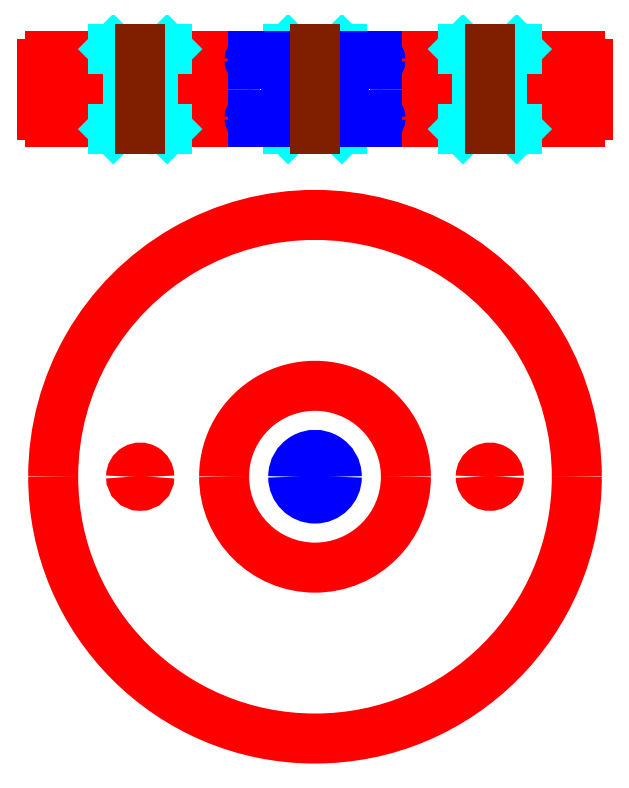
<metadata>
{"format":"dxf","ext":"dxf","renderer":"ezdxf+matplotlib","layout":"modelspace","background":"white","min_lineweight":24,"dpi":150}
</metadata>
<code>
0
SECTION
2
ENTITIES
0
LINE
8
1
10
-0.4528
20
2.102
30
0
11
-0.4724
21
2.102
31
0
0
LINE
8
1
10
-0.4528
20
2.094
30
0
11
-0.4724
21
2.094
31
0
0
LINE
8
1
10
-0.4921
20
2.075
30
0
11
-0.4921
21
1.997
31
0
0
LINE
8
1
10
-0.5088
20
2.216
30
0
11
-1.401
21
2.216
31
0
0
LINE
8
1
10
-1.417
20
2.075
30
0
11
-1.417
21
1.997
31
0
0
LINE
8
1
10
-1.401
20
1.98
30
0
11
-0.5088
21
1.98
31
0
0
LINE
8
1
10
-0.4921
20
2.122
30
0
11
-0.4921
21
2.2
31
0
0
LINE
8
1
10
-1.437
20
2.102
30
0
11
-1.457
21
2.102
31
0
0
LINE
8
1
10
-1.417
20
2.122
30
0
11
-1.417
21
2.2
31
0
0
LINE
8
1
10
-1.437
20
2.094
30
0
11
-1.457
21
2.094
31
0
0
ARC
8
1
10
-1.437
20
2.122
30
0
40
0.01969
50
270
51
360
0
ARC
8
1
10
-1.437
20
2.075
30
0
40
0.01969
50
360
51
90
0
ARC
8
1
10
-0.4724
20
2.122
30
0
40
0.01969
50
180
51
270
0
ARC
8
1
10
-0.4528
20
2.122
30
0
40
0.01969
50
270
51
360
0
ARC
8
1
10
-0.4724
20
2.075
30
0
40
0.01969
50
90
51
180
0
ARC
8
1
10
-0.4528
20
2.075
30
0
40
0.01969
50
360
51
90
0
LINE
8
1
10
-0.4331
20
2.075
30
0
11
-0.4331
21
1.977
31
0
0
LINE
8
1
10
-0.3937
20
1.96
30
0
11
-0.4164
21
1.96
31
0
0
LINE
8
1
10
-1.476
20
2.122
30
0
11
-1.476
21
2.236
31
0
0
ARC
8
1
10
-0.4261
20
1.967
30
0
40
0.009843
50
146.9
51
225
0
ARC
8
1
10
-0.4261
20
1.967
30
0
40
0.009843
50
225
51
303.1
0
ARC
8
1
10
-0.4164
20
1.953
30
0
40
0.007874
50
90
51
123.1
0
ARC
8
1
10
-0.4409
20
1.977
30
0
40
0.007874
50
326.9
51
360
0
ARC
8
1
10
-1.437
20
2.236
30
0
40
0.03937
50
90
51
180
0
ARC
8
1
10
-1.437
20
1.96
30
0
40
0.03937
50
180
51
270
0
ARC
8
1
10
-0.3937
20
1.941
30
0
40
0.01969
50
270
51
360
0
ARC
8
1
10
-0.3937
20
1.941
30
0
40
0.01969
50
360
51
90
0
LINE
8
1
10
-1.437
20
1.921
30
0
11
-0.3937
21
1.921
31
0
0
ARC
8
1
10
-0.4261
20
2.229
30
0
40
0.009843
50
135
51
213.1
0
ARC
8
1
10
-0.4261
20
2.229
30
0
40
0.009843
50
56.85
51
135
0
ARC
8
1
10
-0.4164
20
2.244
30
0
40
0.007874
50
236.9
51
270
0
ARC
8
1
10
-0.4409
20
2.219
30
0
40
0.007874
50
1.819e-12
51
33.15
0
ARC
8
1
10
-0.3937
20
2.256
30
0
40
0.01969
50
360
51
90
0
ARC
8
1
10
-0.3937
20
2.256
30
0
40
0.01969
50
270
51
1.03e-12
0
LINE
8
1
10
-1.437
20
2.275
30
0
11
-0.3937
21
2.275
31
0
0
ARC
8
1
10
-1.41
20
2.209
30
0
40
0.009843
50
135
51
213.1
0
ARC
8
1
10
-1.41
20
2.209
30
0
40
0.009843
50
56.85
51
135
0
ARC
8
1
10
-1.401
20
2.224
30
0
40
0.007874
50
236.9
51
270
0
ARC
8
1
10
-1.425
20
2.2
30
0
40
0.007874
50
3.235e-12
51
33.15
0
ARC
8
1
10
-1.41
20
1.987
30
0
40
0.009843
50
146.9
51
225
0
ARC
8
1
10
-1.41
20
1.987
30
0
40
0.009843
50
225
51
303.1
0
ARC
8
1
10
-1.401
20
1.972
30
0
40
0.007874
50
90
51
123.1
0
ARC
8
1
10
-1.425
20
1.997
30
0
40
0.007874
50
326.9
51
360
0
ARC
8
1
10
-0.4991
20
1.987
30
0
40
0.009843
50
315
51
33.15
0
ARC
8
1
10
-0.4991
20
1.987
30
0
40
0.009843
50
236.9
51
315
0
ARC
8
1
10
-0.5088
20
1.972
30
0
40
0.007874
50
56.85
51
90
0
ARC
8
1
10
-0.4843
20
1.997
30
0
40
0.007874
50
180
51
213.1
0
ARC
8
1
10
-0.4991
20
2.209
30
0
40
0.009843
50
326.9
51
45
0
ARC
8
1
10
-0.4991
20
2.209
30
0
40
0.009843
50
45
51
123.1
0
ARC
8
1
10
-0.5088
20
2.224
30
0
40
0.007874
50
270
51
303.1
0
ARC
8
1
10
-0.4843
20
2.2
30
0
40
0.007874
50
146.9
51
180
0
LINE
8
1
10
-0.4331
20
2.122
30
0
11
-0.4331
21
2.219
31
0
0
LINE
8
1
10
-0.4164
20
2.236
30
0
11
-0.3937
21
2.236
31
0
0
LINE
8
1
10
-1.476
20
2.075
30
0
11
-1.476
21
1.96
31
0
0
ARC
8
1
10
-1.457
20
2.122
30
0
40
0.01969
50
180
51
270
0
ARC
8
1
10
-1.457
20
2.075
30
0
40
0.01969
50
90
51
180
0
LINE
8
1
10
0.4528
20
2.102
30
0
11
0.4724
21
2.102
31
0
0
LINE
8
1
10
0.4528
20
2.094
30
0
11
0.4724
21
2.094
31
0
0
LINE
8
1
10
0.4921
20
2.075
30
0
11
0.4921
21
1.997
31
0
0
LINE
8
1
10
0.5088
20
2.216
30
0
11
1.401
21
2.216
31
0
0
LINE
8
1
10
1.417
20
2.075
30
0
11
1.417
21
1.997
31
0
0
LINE
8
1
10
1.401
20
1.98
30
0
11
0.5088
21
1.98
31
0
0
LINE
8
1
10
0.4921
20
2.122
30
0
11
0.4921
21
2.2
31
0
0
LINE
8
1
10
1.437
20
2.102
30
0
11
1.457
21
2.102
31
0
0
LINE
8
1
10
1.417
20
2.122
30
0
11
1.417
21
2.2
31
0
0
LINE
8
1
10
1.437
20
2.094
30
0
11
1.457
21
2.094
31
0
0
ARC
8
1
10
1.437
20
2.122
30
0
40
0.01969
50
180
51
270
0
ARC
8
1
10
1.437
20
2.075
30
0
40
0.01969
50
90
51
180
0
ARC
8
1
10
0.4724
20
2.122
30
0
40
0.01969
50
270
51
1.062e-12
0
ARC
8
1
10
0.4528
20
2.122
30
0
40
0.01969
50
180
51
270
0
ARC
8
1
10
0.4724
20
2.075
30
0
40
0.01969
50
360
51
90
0
ARC
8
1
10
0.4528
20
2.075
30
0
40
0.01969
50
90
51
180
0
LINE
8
1
10
0.4331
20
2.075
30
0
11
0.4331
21
1.977
31
0
0
LINE
8
1
10
0.3937
20
1.96
30
0
11
0.4164
21
1.96
31
0
0
LINE
8
1
10
1.476
20
2.122
30
0
11
1.476
21
2.236
31
0
0
ARC
8
1
10
0.4261
20
1.967
30
0
40
0.009843
50
315
51
33.15
0
ARC
8
1
10
0.4261
20
1.967
30
0
40
0.009843
50
236.9
51
315
0
ARC
8
1
10
0.4164
20
1.953
30
0
40
0.007874
50
56.85
51
90
0
ARC
8
1
10
0.4409
20
1.977
30
0
40
0.007874
50
180
51
213.1
0
ARC
8
1
10
1.437
20
2.236
30
0
40
0.03937
50
360
51
90
0
ARC
8
1
10
1.437
20
1.96
30
0
40
0.03937
50
270
51
8.269e-13
0
ARC
8
1
10
0.3937
20
1.941
30
0
40
0.01969
50
180
51
270
0
ARC
8
1
10
0.3937
20
1.941
30
0
40
0.01969
50
90
51
180
0
LINE
8
1
10
1.437
20
1.921
30
0
11
0.3937
21
1.921
31
0
0
ARC
8
1
10
0.4261
20
2.229
30
0
40
0.009843
50
326.9
51
45
0
ARC
8
1
10
0.4261
20
2.229
30
0
40
0.009843
50
45
51
123.1
0
ARC
8
1
10
0.4164
20
2.244
30
0
40
0.007874
50
270
51
303.1
0
ARC
8
1
10
0.4409
20
2.219
30
0
40
0.007874
50
146.9
51
180
0
ARC
8
1
10
0.3937
20
2.256
30
0
40
0.01969
50
90
51
180
0
ARC
8
1
10
0.3937
20
2.256
30
0
40
0.01969
50
180
51
270
0
LINE
8
1
10
1.437
20
2.275
30
0
11
0.3937
21
2.275
31
0
0
ARC
8
1
10
1.41
20
2.209
30
0
40
0.009843
50
326.9
51
45
0
ARC
8
1
10
1.41
20
2.209
30
0
40
0.009843
50
45
51
123.1
0
ARC
8
1
10
1.401
20
2.224
30
0
40
0.007874
50
270
51
303.1
0
ARC
8
1
10
1.425
20
2.2
30
0
40
0.007874
50
146.9
51
180
0
ARC
8
1
10
1.41
20
1.987
30
0
40
0.009843
50
315
51
33.15
0
ARC
8
1
10
1.41
20
1.987
30
0
40
0.009843
50
236.9
51
315
0
ARC
8
1
10
1.401
20
1.972
30
0
40
0.007874
50
56.85
51
90
0
ARC
8
1
10
1.425
20
1.997
30
0
40
0.007874
50
180
51
213.1
0
ARC
8
1
10
0.4991
20
1.987
30
0
40
0.009843
50
146.9
51
225
0
ARC
8
1
10
0.4991
20
1.987
30
0
40
0.009843
50
225
51
303.1
0
ARC
8
1
10
0.5088
20
1.972
30
0
40
0.007874
50
90
51
123.1
0
ARC
8
1
10
0.4843
20
1.997
30
0
40
0.007874
50
326.9
51
360
0
ARC
8
1
10
0.4991
20
2.209
30
0
40
0.009843
50
135
51
213.1
0
ARC
8
1
10
0.4991
20
2.209
30
0
40
0.009843
50
56.85
51
135
0
ARC
8
1
10
0.5088
20
2.224
30
0
40
0.007874
50
236.9
51
270
0
ARC
8
1
10
0.4843
20
2.2
30
0
40
0.007874
50
2.551e-12
51
33.15
0
LINE
8
1
10
0.4331
20
2.122
30
0
11
0.4331
21
2.219
31
0
0
LINE
8
1
10
0.4164
20
2.236
30
0
11
0.3937
21
2.236
31
0
0
LINE
8
1
10
1.476
20
2.075
30
0
11
1.476
21
1.96
31
0
0
ARC
8
1
10
1.457
20
2.122
30
0
40
0.01969
50
270
51
1.202e-12
0
ARC
8
1
10
1.457
20
2.075
30
0
40
0.01969
50
360
51
90
0
ARC
8
1
10
-0.9464
20
-9.661e-12
30
0
40
0.04921
50
180
51
360
0
ARC
8
1
10
0
20
-2.491e-14
30
0
40
1.417
50
180
51
360
0
ARC
8
1
10
0
20
3.07e-14
30
0
40
1.417
50
360
51
180
0
ARC
8
1
10
-0.9464
20
-9.659e-12
30
0
40
0.04921
50
360
51
180
0
ARC
8
1
10
0
20
-9.676e-15
30
0
40
0.4921
50
180
51
360
0
ARC
8
1
10
0.9464
20
1.932e-11
30
0
40
0.04921
50
180
51
5.844e-10
0
ARC
8
1
10
0.9464
20
1.932e-11
30
0
40
0.04921
50
5.844e-10
51
180
0
ARC
8
1
10
0
20
9.737e-15
30
0
40
0.4921
50
360
51
180
0
LINE
8
4
10
0.1457
20
2.315
30
0
11
0.07269
21
2.242
31
0
0
LINE
8
4
10
0.1457
20
2.315
30
0
11
-0.1457
21
2.315
31
0
0
LINE
8
4
10
-0.1457
20
2.315
30
0
11
-0.07269
21
2.242
31
0
0
LINE
8
4
10
0.1457
20
1.882
30
0
11
0.07269
21
1.955
31
0
0
LINE
8
4
10
0.1457
20
1.882
30
0
11
-0.1457
21
1.882
31
0
0
LINE
8
4
10
-0.1457
20
1.882
30
0
11
-0.07269
21
1.955
31
0
0
LINE
8
4
10
-0.06693
20
2.228
30
0
11
-0.06693
21
1.969
31
0
0
LINE
8
4
10
0.06693
20
1.969
30
0
11
0.06693
21
2.228
31
0
0
ARC
8
4
10
-0.08661
20
2.228
30
0
40
0.01969
50
360
51
45
0
ARC
8
4
10
-0.08661
20
1.969
30
0
40
0.01969
50
315
51
360
0
ARC
8
4
10
0.08661
20
1.969
30
0
40
0.01969
50
180
51
225
0
ARC
8
4
10
0.08661
20
2.228
30
0
40
0.01969
50
135
51
180
0
LINE
8
4
10
1.092
20
2.315
30
0
11
1.019
21
2.242
31
0
0
LINE
8
4
10
1.092
20
2.315
30
0
11
0.8007
21
2.315
31
0
0
LINE
8
4
10
0.8007
20
2.315
30
0
11
0.8737
21
2.242
31
0
0
LINE
8
4
10
1.092
20
1.882
30
0
11
1.019
21
1.955
31
0
0
LINE
8
4
10
1.092
20
1.882
30
0
11
0.8007
21
1.882
31
0
0
LINE
8
4
10
0.8007
20
1.882
30
0
11
0.8737
21
1.955
31
0
0
LINE
8
4
10
0.8795
20
2.228
30
0
11
0.8795
21
1.969
31
0
0
LINE
8
4
10
1.013
20
1.969
30
0
11
1.013
21
2.228
31
0
0
ARC
8
4
10
0.8598
20
2.228
30
0
40
0.01969
50
360
51
45
0
ARC
8
4
10
0.8598
20
1.969
30
0
40
0.01969
50
315
51
360
0
ARC
8
4
10
1.033
20
1.969
30
0
40
0.01969
50
180
51
225
0
ARC
8
4
10
1.033
20
2.228
30
0
40
0.01969
50
135
51
180
0
LINE
8
4
10
-0.8007
20
2.315
30
0
11
-0.8737
21
2.242
31
0
0
LINE
8
4
10
-0.8007
20
2.315
30
0
11
-1.092
21
2.315
31
0
0
LINE
8
4
10
-1.092
20
2.315
30
0
11
-1.019
21
2.242
31
0
0
LINE
8
4
10
-0.8007
20
1.882
30
0
11
-0.8737
21
1.955
31
0
0
LINE
8
4
10
-0.8007
20
1.882
30
0
11
-1.092
21
1.882
31
0
0
LINE
8
4
10
-1.092
20
1.882
30
0
11
-1.019
21
1.955
31
0
0
LINE
8
4
10
-1.013
20
2.228
30
0
11
-1.013
21
1.969
31
0
0
LINE
8
4
10
-0.8795
20
1.969
30
0
11
-0.8795
21
2.228
31
0
0
ARC
8
4
10
-1.033
20
2.228
30
0
40
0.01969
50
360
51
45
0
ARC
8
4
10
-1.033
20
1.969
30
0
40
0.01969
50
315
51
360
0
ARC
8
4
10
-0.8598
20
1.969
30
0
40
0.01969
50
180
51
225
0
ARC
8
4
10
-0.8598
20
2.228
30
0
40
0.01969
50
135
51
180
0
ARC
8
5
10
0
20
3.291e-15
30
0
40
0.04921
50
360
51
180
0
ARC
8
5
10
0
20
1.349e-15
30
0
40
0.04921
50
180
51
360
0
ARC
8
5
10
0
20
-2.322e-15
30
0
40
0.1181
50
180
51
360
0
ARC
8
5
10
0
20
2.337e-15
30
0
40
0.1181
50
360
51
180
0
ARC
8
5
10
-0.1378
20
2.075
30
0
40
0.01969
50
90
51
180
0
LINE
8
5
10
-0.1772
20
1.96
30
0
11
-0.3346
21
1.96
31
0
0
LINE
8
5
10
-0.1575
20
1.98
30
0
11
-0.1575
21
2.075
31
0
0
ARC
8
5
10
-0.3346
20
1.941
30
0
40
0.01969
50
90
51
180
0
ARC
8
5
10
-0.3346
20
1.941
30
0
40
0.01969
50
180
51
270
0
LINE
8
5
10
-0.3346
20
1.921
30
0
11
0.3346
21
1.921
31
0
0
ARC
8
5
10
-0.1644
20
1.967
30
0
40
0.009843
50
244.5
51
315
0
ARC
8
5
10
-0.1644
20
1.967
30
0
40
0.009843
50
315
51
25.53
0
ARC
8
5
10
-0.1772
20
1.941
30
0
40
0.01969
50
64.47
51
90
0
ARC
8
5
10
-0.1378
20
1.98
30
0
40
0.01969
50
180
51
205.5
0
LINE
8
5
10
0.1772
20
1.96
30
0
11
0.3346
21
1.96
31
0
0
ARC
8
5
10
0.3346
20
1.941
30
0
40
0.01969
50
270
51
1.03e-12
0
ARC
8
5
10
0.3346
20
1.941
30
0
40
0.01969
50
360
51
90
0
ARC
8
5
10
0.1644
20
1.967
30
0
40
0.009843
50
225
51
295.5
0
ARC
8
5
10
0.1644
20
1.967
30
0
40
0.009843
50
154.5
51
225
0
ARC
8
5
10
0.1772
20
1.941
30
0
40
0.01969
50
90
51
115.5
0
ARC
8
5
10
0.1378
20
1.98
30
0
40
0.01969
50
334.5
51
360
0
ARC
8
5
10
-0.1378
20
2.075
30
0
40
0.01969
50
360
51
90
0
ARC
8
5
10
-0.1112
20
1.967
30
0
40
0.009843
50
225
51
295.5
0
ARC
8
5
10
-0.1112
20
1.967
30
0
40
0.009843
50
154.5
51
225
0
ARC
8
5
10
-0.09843
20
1.941
30
0
40
0.01969
50
90
51
115.5
0
ARC
8
5
10
-0.1378
20
1.98
30
0
40
0.01969
50
334.5
51
360
0
LINE
8
5
10
-0.1181
20
2.075
30
0
11
-0.1181
21
1.98
31
0
0
ARC
8
5
10
0.1378
20
2.075
30
0
40
0.01969
50
360
51
90
0
LINE
8
5
10
0.1575
20
1.98
30
0
11
0.1575
21
2.075
31
0
0
ARC
8
5
10
0.1378
20
2.075
30
0
40
0.01969
50
90
51
180
0
ARC
8
5
10
0.1112
20
1.967
30
0
40
0.009843
50
244.5
51
315
0
ARC
8
5
10
0.1112
20
1.967
30
0
40
0.009843
50
315
51
25.53
0
ARC
8
5
10
0.09843
20
1.941
30
0
40
0.01969
50
64.47
51
90
0
ARC
8
5
10
0.1378
20
1.98
30
0
40
0.01969
50
180
51
205.5
0
LINE
8
5
10
0.1181
20
2.075
30
0
11
0.1181
21
1.98
31
0
0
LINE
8
5
10
-0.09843
20
1.96
30
0
11
0.09843
21
1.96
31
0
0
LINE
8
5
10
-0.06693
20
2.236
30
0
11
-0.09843
21
2.236
31
0
0
ARC
8
5
10
-0.1378
20
2.122
30
0
40
0.01969
50
180
51
270
0
LINE
8
5
10
-0.1772
20
2.236
30
0
11
-0.3346
21
2.236
31
0
0
LINE
8
5
10
-0.1575
20
2.216
30
0
11
-0.1575
21
2.122
31
0
0
ARC
8
5
10
-0.3346
20
2.256
30
0
40
0.01969
50
180
51
270
0
ARC
8
5
10
-0.3346
20
2.256
30
0
40
0.01969
50
90
51
180
0
ARC
8
5
10
-0.1644
20
2.229
30
0
40
0.009843
50
45
51
115.5
0
ARC
8
5
10
-0.1644
20
2.229
30
0
40
0.009843
50
334.5
51
45
0
ARC
8
5
10
-0.1772
20
2.256
30
0
40
0.01969
50
270
51
295.5
0
ARC
8
5
10
-0.1378
20
2.216
30
0
40
0.01969
50
154.5
51
180
0
LINE
8
5
10
0.1772
20
2.236
30
0
11
0.3346
21
2.236
31
0
0
ARC
8
5
10
0.3346
20
2.256
30
0
40
0.01969
50
360
51
90
0
ARC
8
5
10
0.3346
20
2.256
30
0
40
0.01969
50
270
51
1.183e-12
0
ARC
8
5
10
0.1644
20
2.229
30
0
40
0.009843
50
64.47
51
135
0
ARC
8
5
10
0.1644
20
2.229
30
0
40
0.009843
50
135
51
205.5
0
ARC
8
5
10
0.1772
20
2.256
30
0
40
0.01969
50
244.5
51
270
0
ARC
8
5
10
0.1378
20
2.216
30
0
40
0.01969
50
360
51
25.53
0
ARC
8
5
10
-0.1378
20
2.122
30
0
40
0.01969
50
270
51
360
0
ARC
8
5
10
-0.1112
20
2.229
30
0
40
0.009843
50
64.47
51
135
0
ARC
8
5
10
-0.1112
20
2.229
30
0
40
0.009843
50
135
51
205.5
0
ARC
8
5
10
-0.09843
20
2.256
30
0
40
0.01969
50
244.5
51
270
0
ARC
8
5
10
-0.1378
20
2.216
30
0
40
0.01969
50
6.759e-13
51
25.53
0
LINE
8
5
10
-0.1181
20
2.122
30
0
11
-0.1181
21
2.216
31
0
0
ARC
8
5
10
0.1378
20
2.122
30
0
40
0.01969
50
270
51
7.633e-14
0
LINE
8
5
10
0.1575
20
2.216
30
0
11
0.1575
21
2.122
31
0
0
ARC
8
5
10
0.1378
20
2.122
30
0
40
0.01969
50
180
51
270
0
ARC
8
5
10
0.1112
20
2.229
30
0
40
0.009843
50
45
51
115.5
0
ARC
8
5
10
0.1112
20
2.229
30
0
40
0.009843
50
334.5
51
45
0
ARC
8
5
10
0.09843
20
2.256
30
0
40
0.01969
50
270
51
295.5
0
ARC
8
5
10
0.1378
20
2.216
30
0
40
0.01969
50
154.5
51
180
0
LINE
8
5
10
0.1181
20
2.122
30
0
11
0.1181
21
2.216
31
0
0
LINE
8
5
10
0.06693
20
2.236
30
0
11
0.09843
21
2.236
31
0
0
LINE
8
5
10
-0.3346
20
2.275
30
0
11
0.3346
21
2.275
31
0
0
LINE
8
5
10
0.06693
20
2.236
30
0
11
-0.06693
21
2.236
31
0
0
LINE
8
24
10
0.9464
20
2.315
30
0
11
0.9464
21
1.882
31
0
0
LINE
8
24
10
-4.441e-16
20
2.315
30
0
11
-4.441e-16
21
1.882
31
0
0
LINE
8
24
10
-0.9464
20
2.315
30
0
11
-0.9464
21
1.882
31
0
0
ENDSEC
0
EOF

</code>
